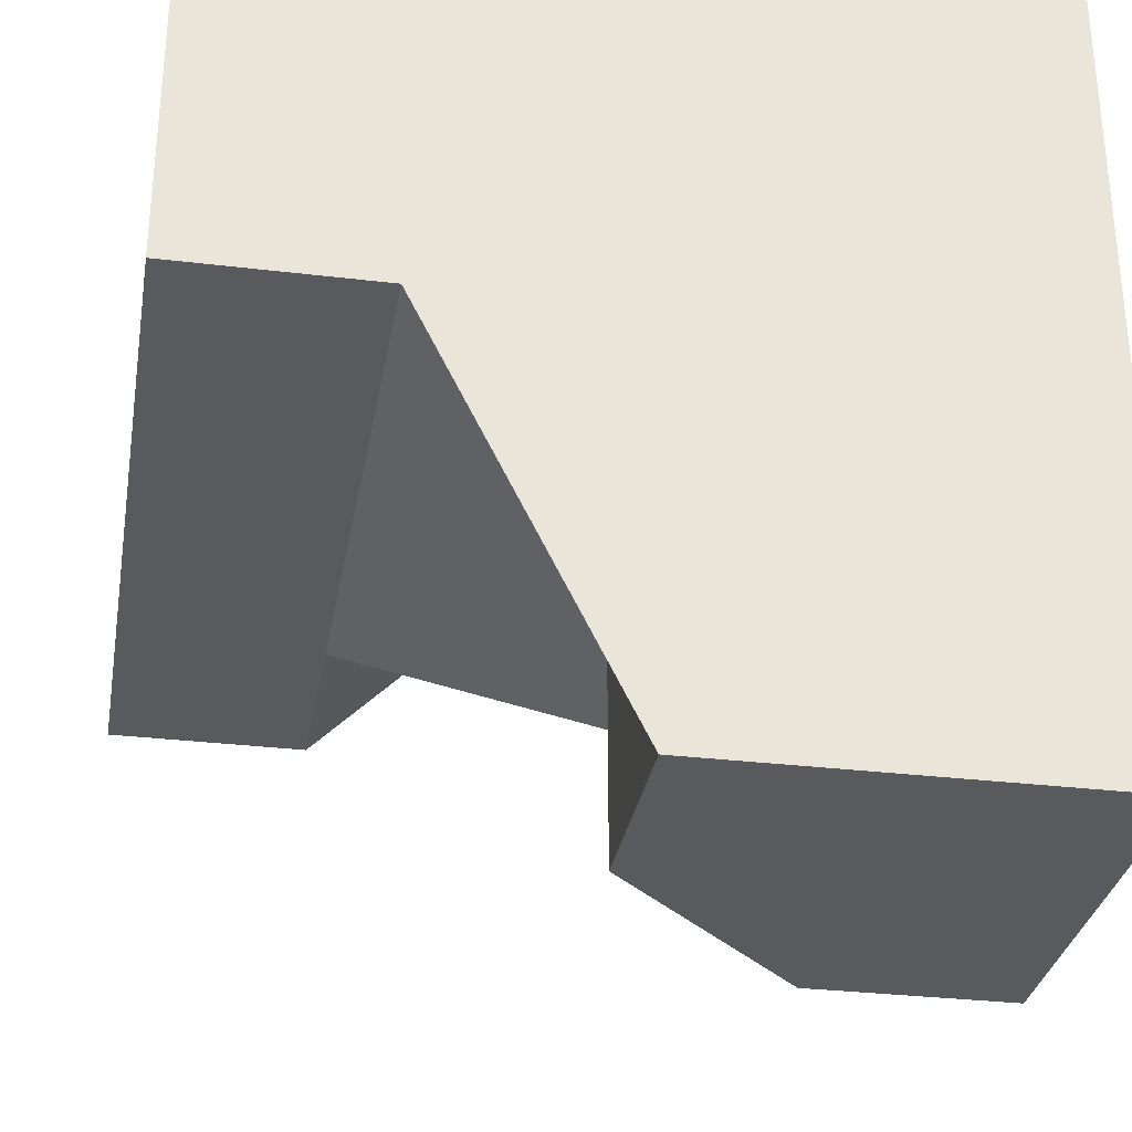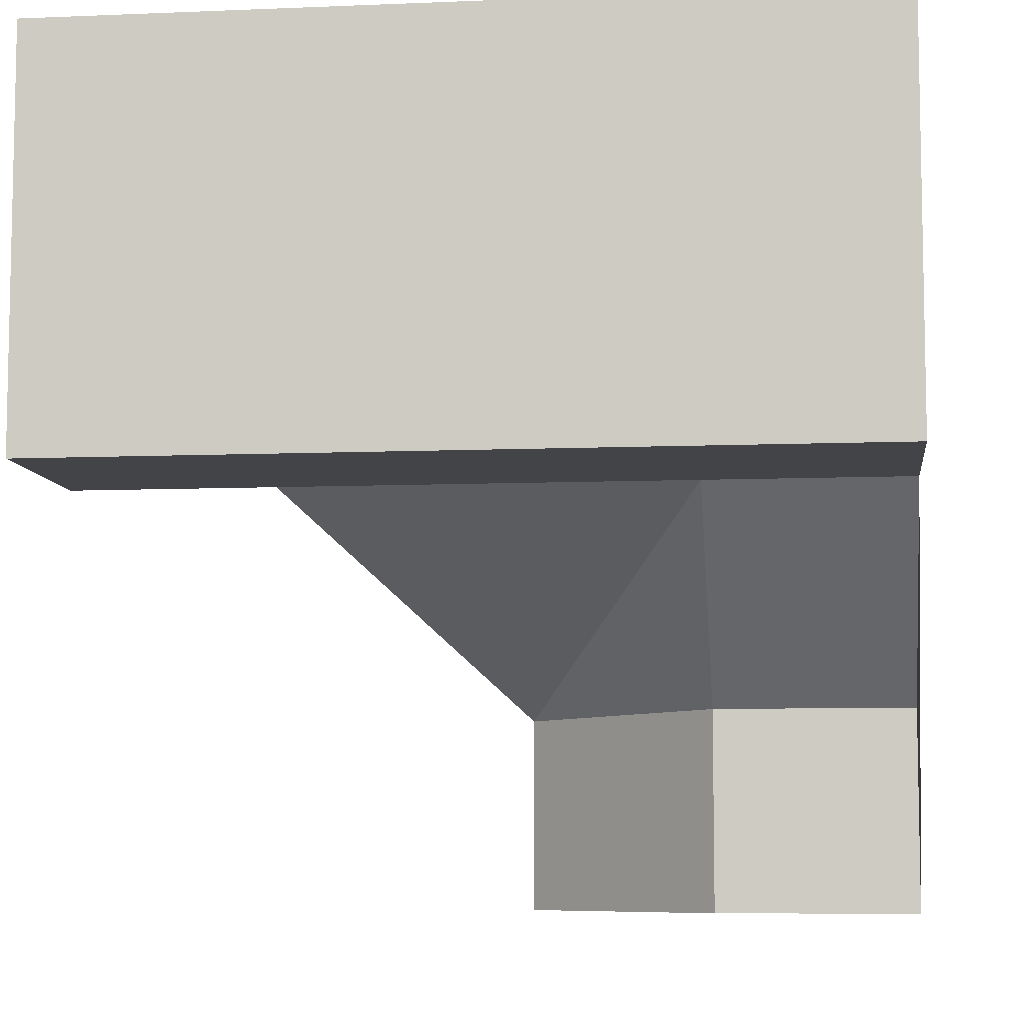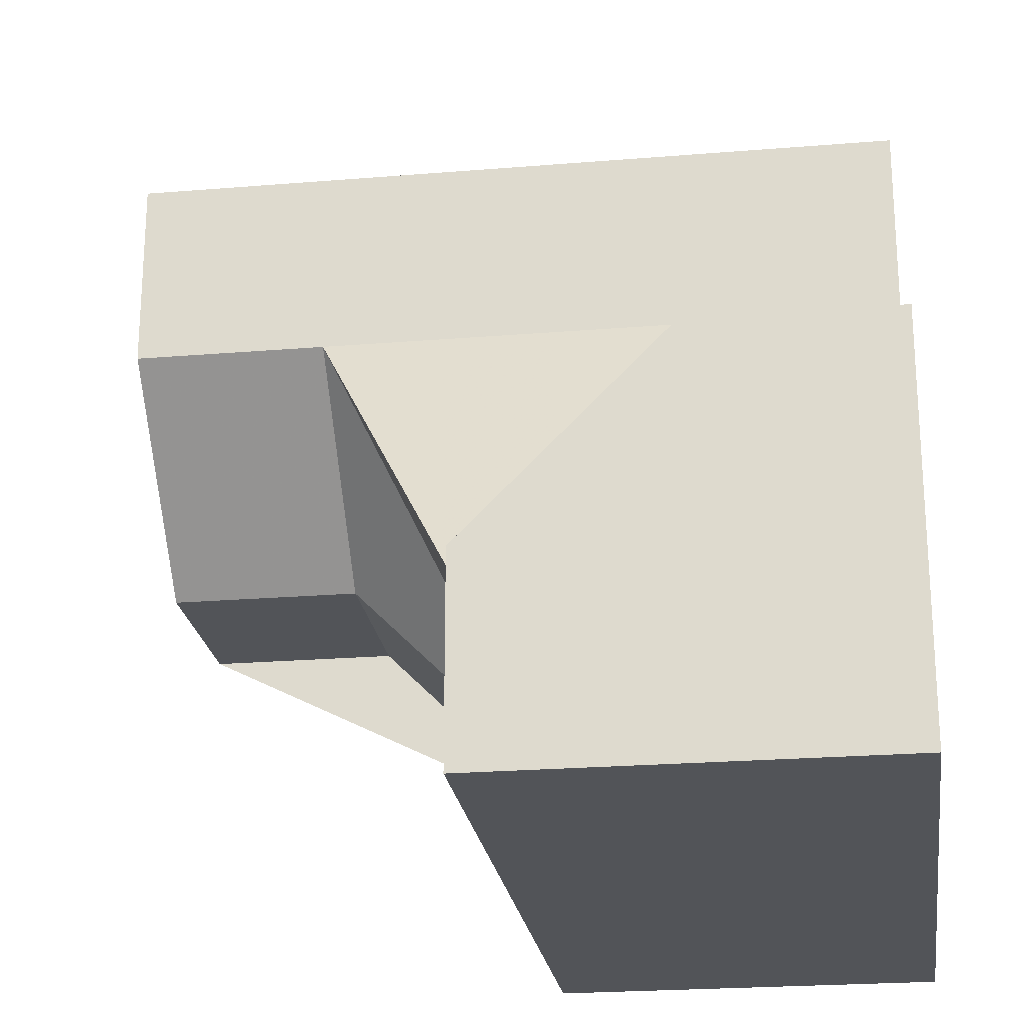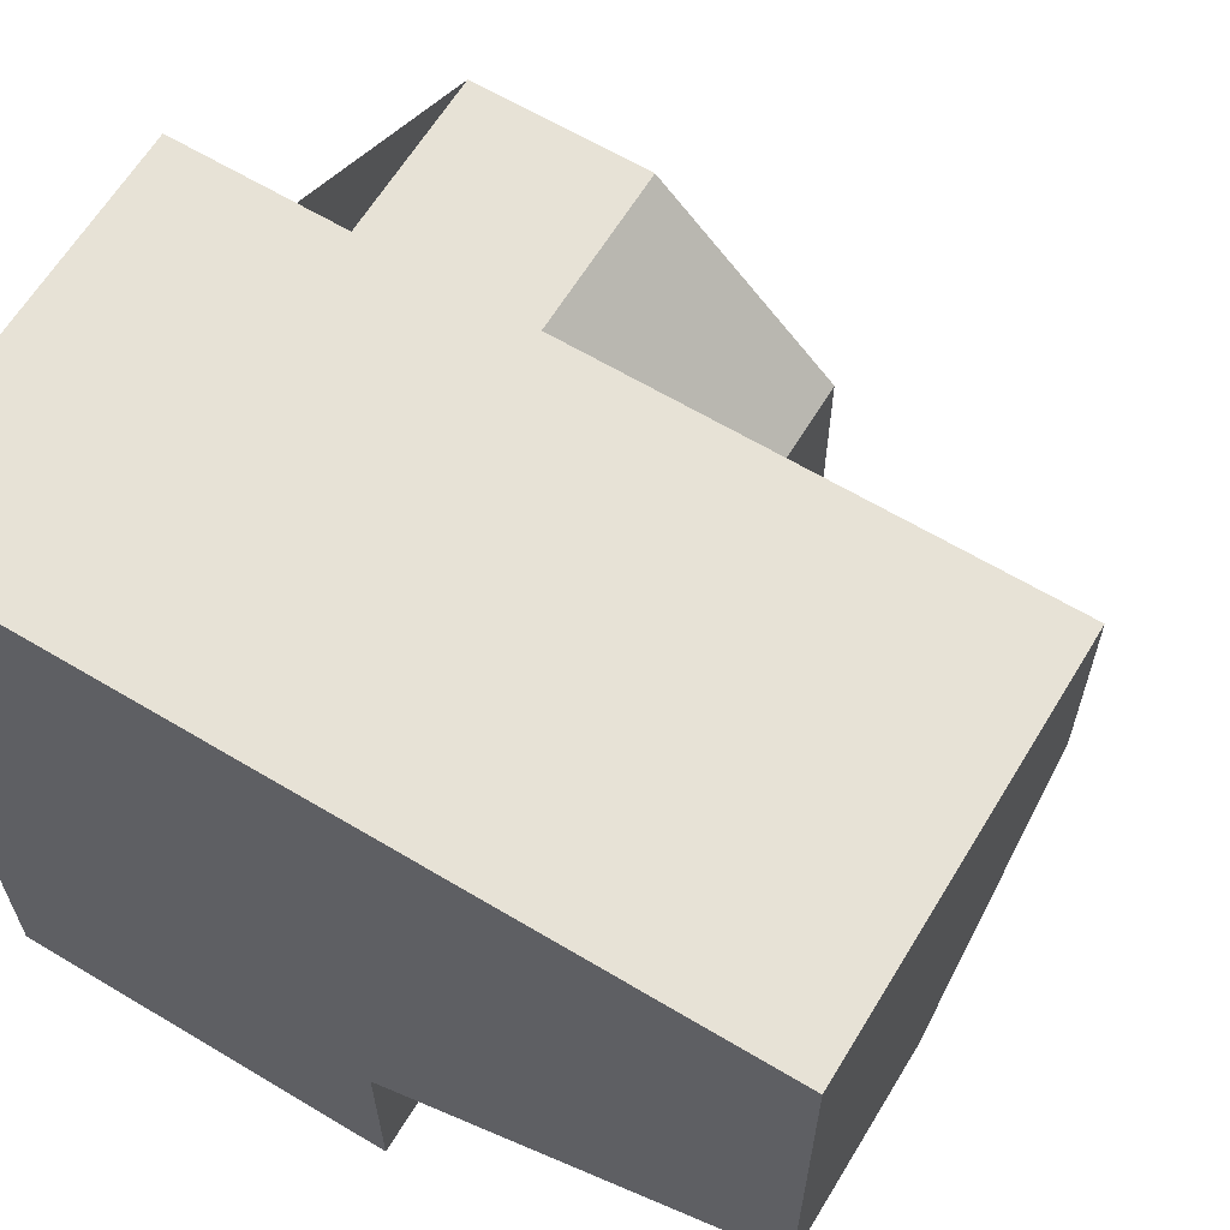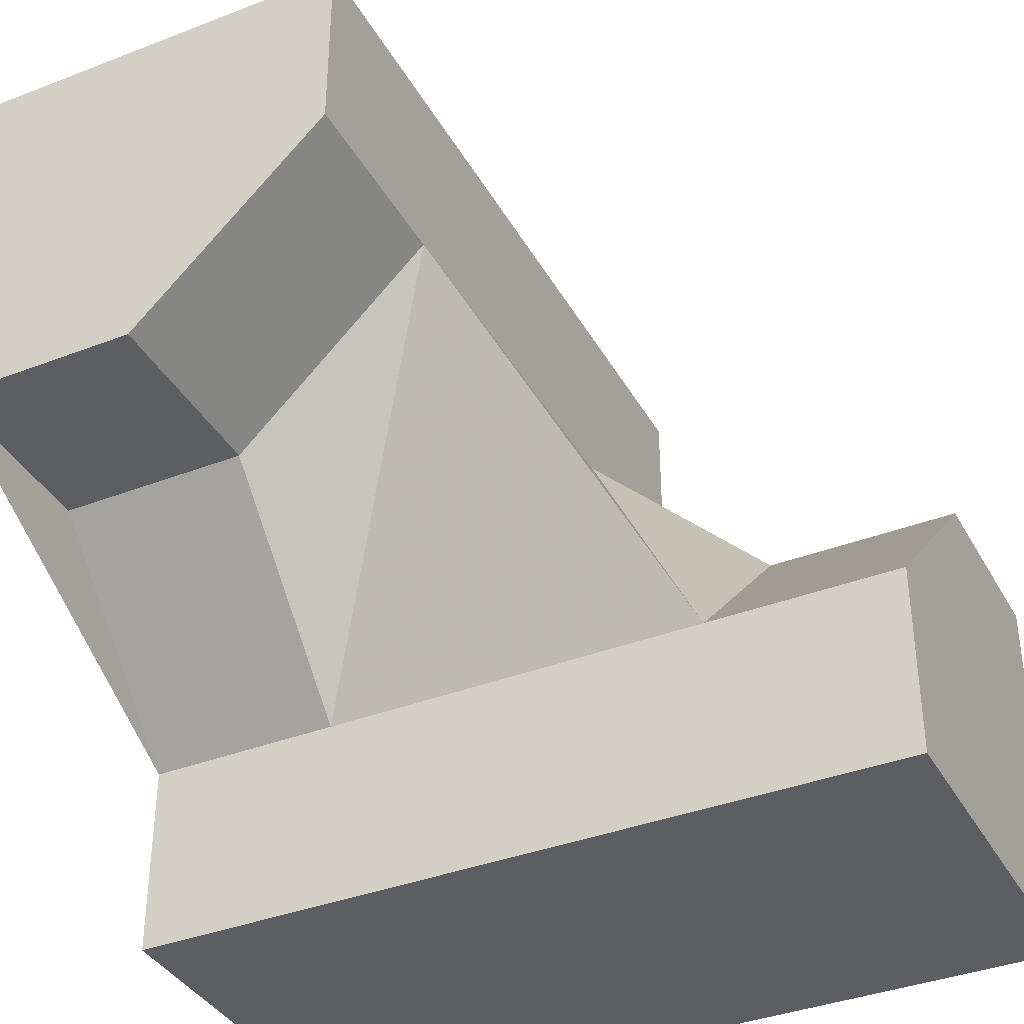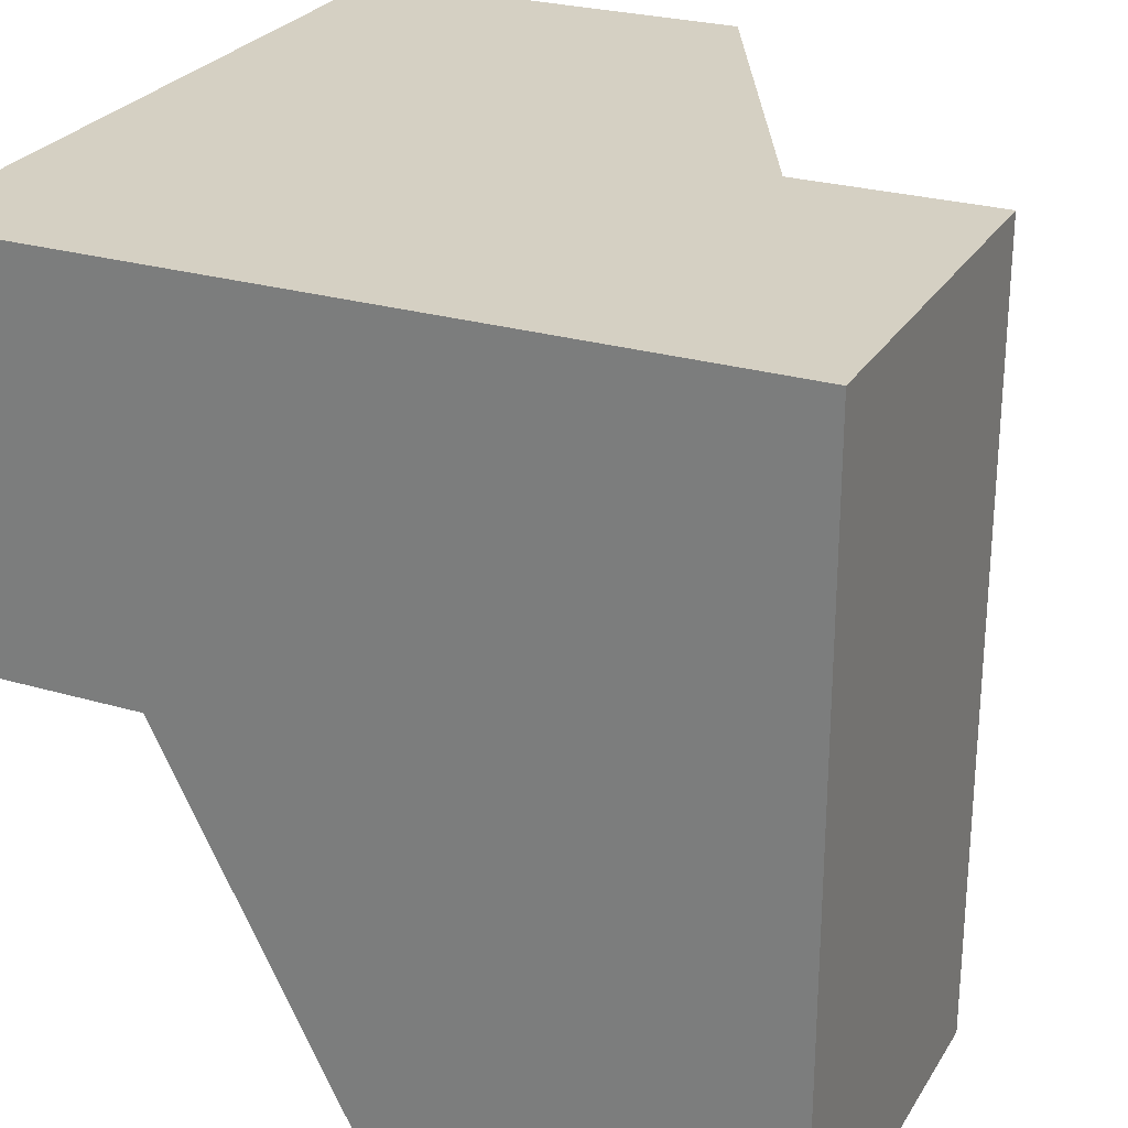
<metadata>
{"format":"obj","ext":"obj","renderer":"f3d","projection":"perspective","resolution":1024,"background":"white","views":[{"elev":-31.3,"azim":-99.7,"up":"+Y"},{"elev":-7.7,"azim":-173.2,"up":"+Y"},{"elev":-23.1,"azim":98.0,"up":"+Z"},{"elev":63.4,"azim":-58.8,"up":"+Z"},{"elev":-37.7,"azim":26.3,"up":"+Z"},{"elev":26.3,"azim":-65.2,"up":"+Y"}]}
</metadata>
<code>
g
v 0 -0.25 0.25
v -0.25 0 -0.25
v -0.25 -0.25 0
v 0 0.25 0.25
v 0.25 0.25 0
v 0.25 0 -0.25
v 0 0.5 0.5
v 0 0.5 0.25
v 0 0.25 0.5
v 0 -0.25 0.5
v 0.25 0.5 0
v -0.25 -0.5 0
v -0.5 -0.25 0
v -0.5 -0.5 0
v 0 -0.5 0.25
v -0.5 0 -0.25
v 0 -0.5 0.5
v 0.5 0 -0.25
v 0.5 0.25 0
v 0.5 0.5 0
v 0.25 0 -0.5
v 0.5 0 -0.5
v -0.25 0 -0.5
v -0.5 0 -0.5
v -0.5 0.5 0.5
v -0.5 0.5 -0.5
v 0.5 0.5 -0.5
v -0.5 -0.5 0.5
g tile_092
f 1 3 2
f 4 6 5
f 4 1 6
f 6 1 2
f 7 9 4 8
f 1 4 9 10
f 11 8 4 5
f 12 14 13 3
f 15 12 3 1
f 13 16 2 3
f 10 17 15 1
f 18 19 5 6
f 19 20 11 5
f 21 22 18 6
f 23 21 6 2
f 16 24 23 2
f 25 7 8 11 20 27 26
f 21 23 24 26 27 22
f 19 18 22 27 20
f 10 9 7 25 28 17
f 16 13 14 28 25 26 24
f 12 15 17 28 14

</code>
